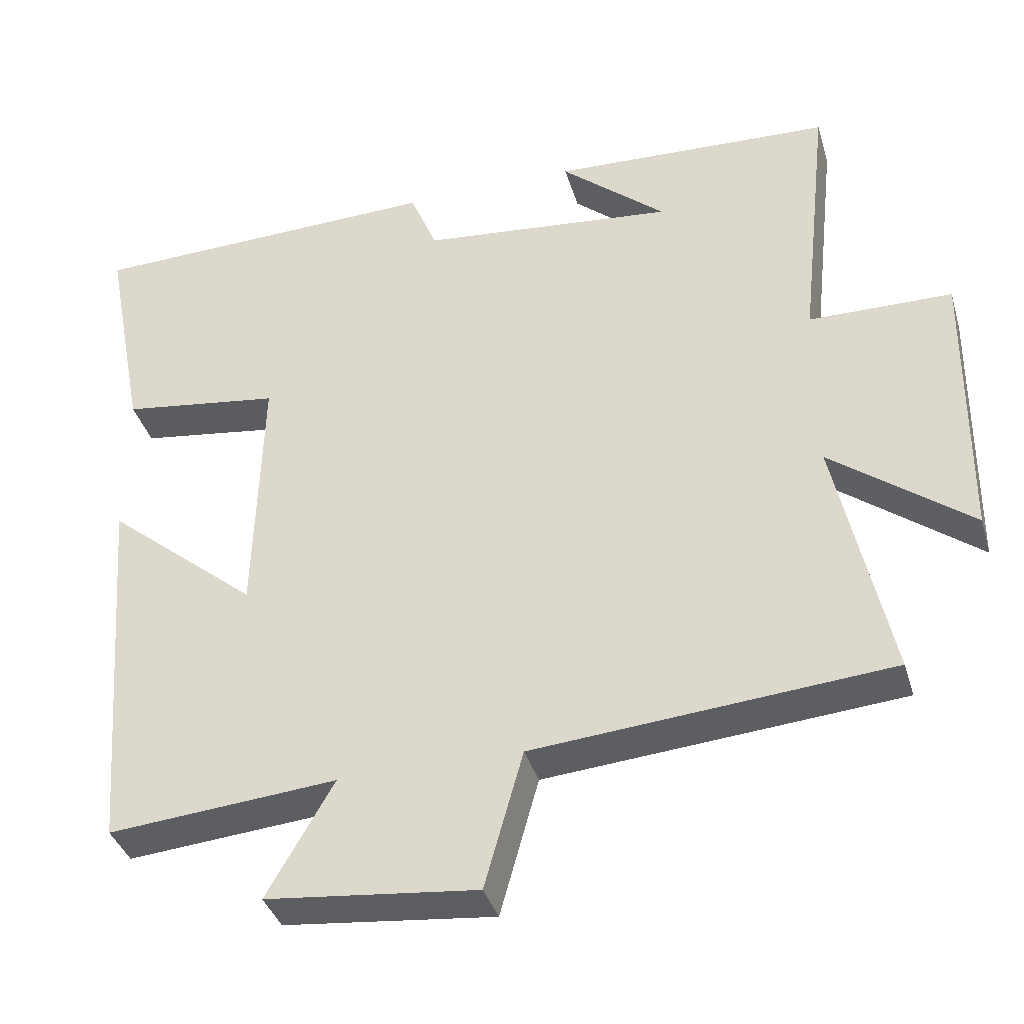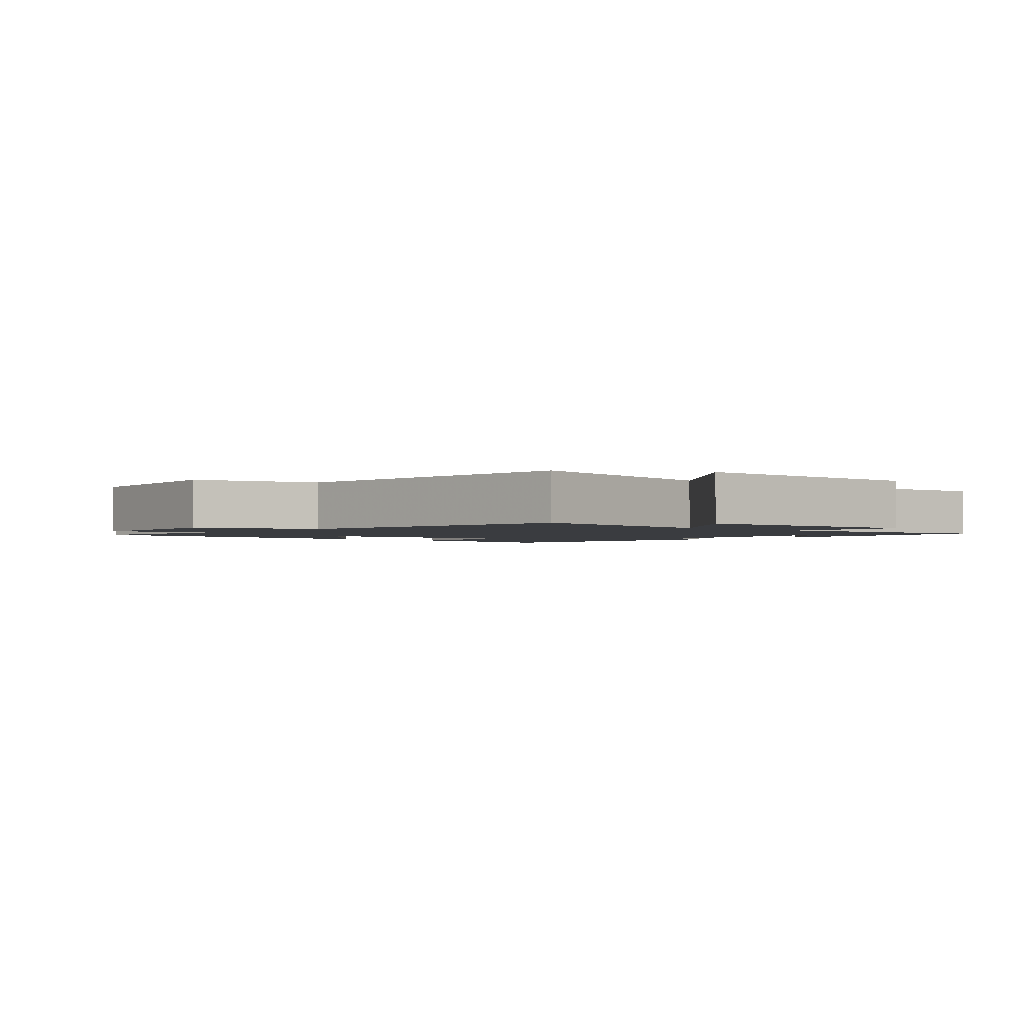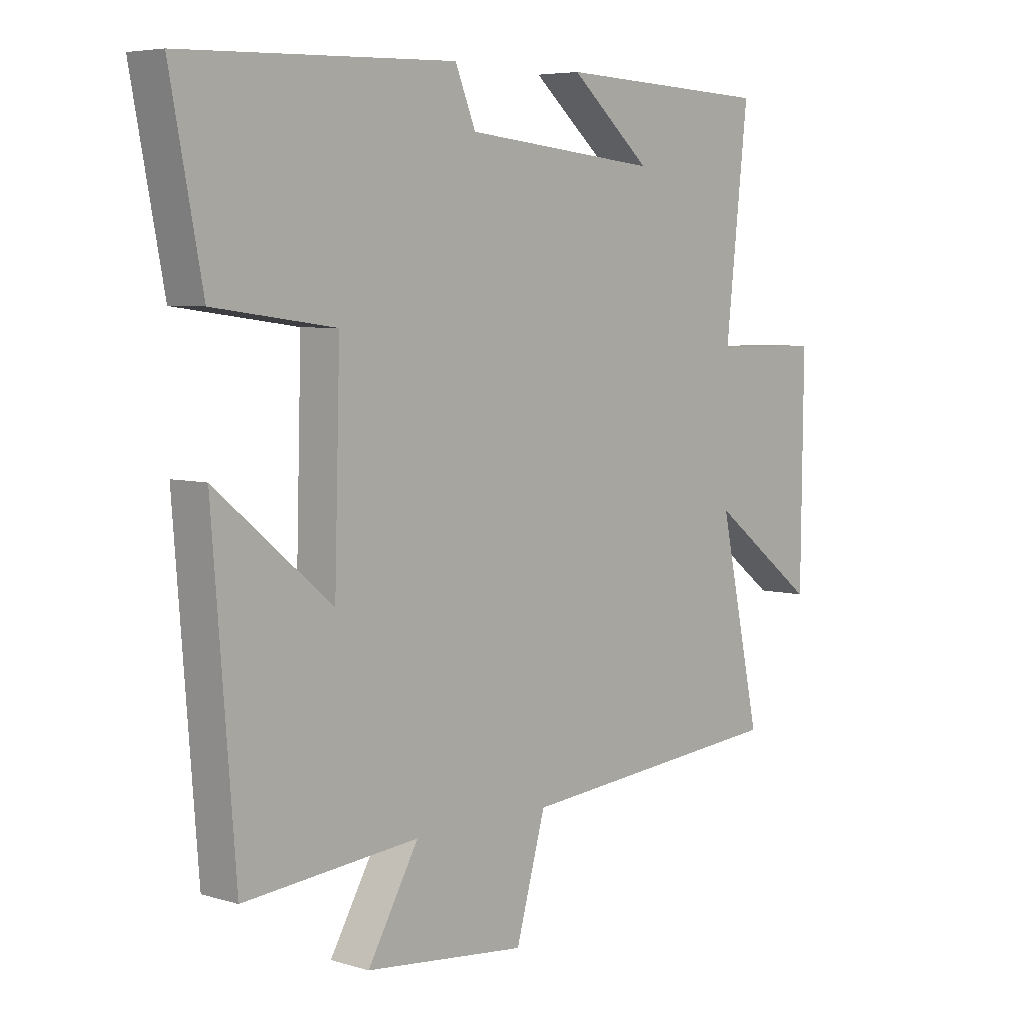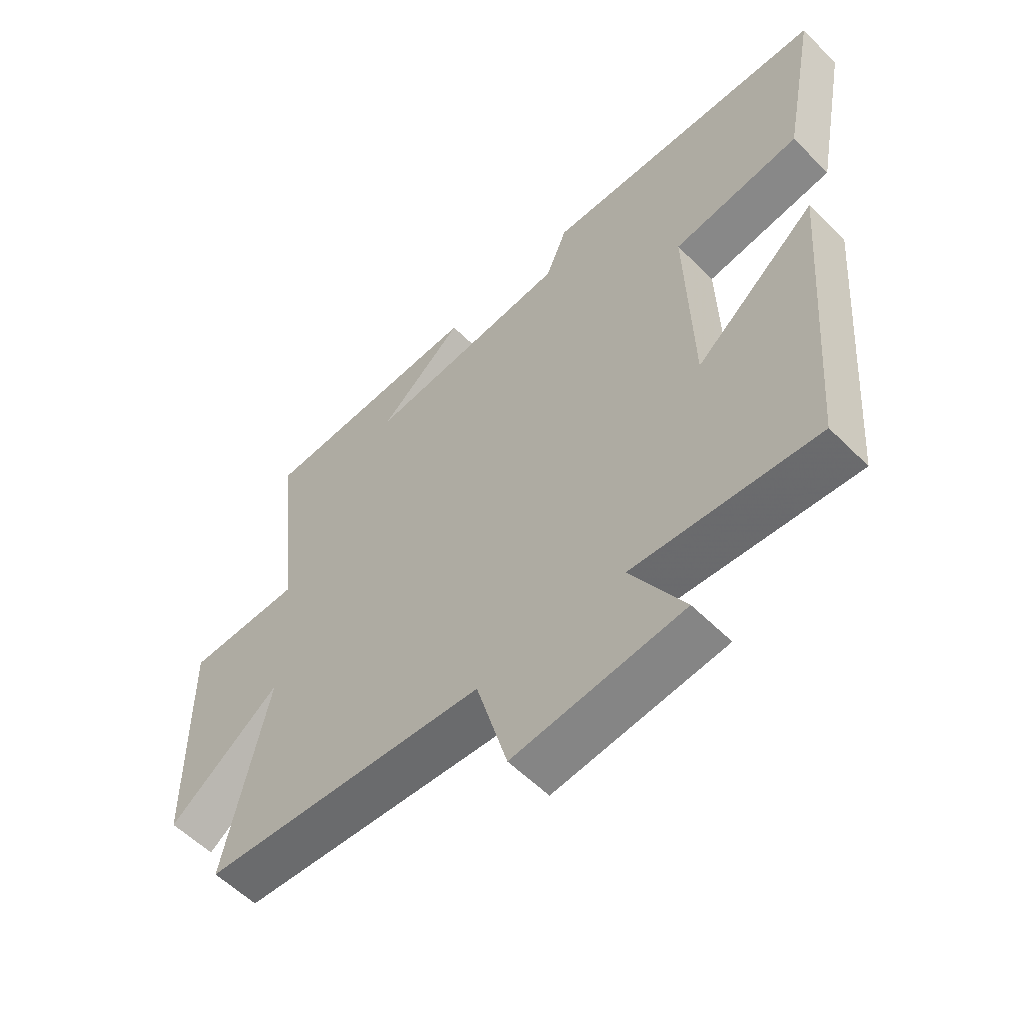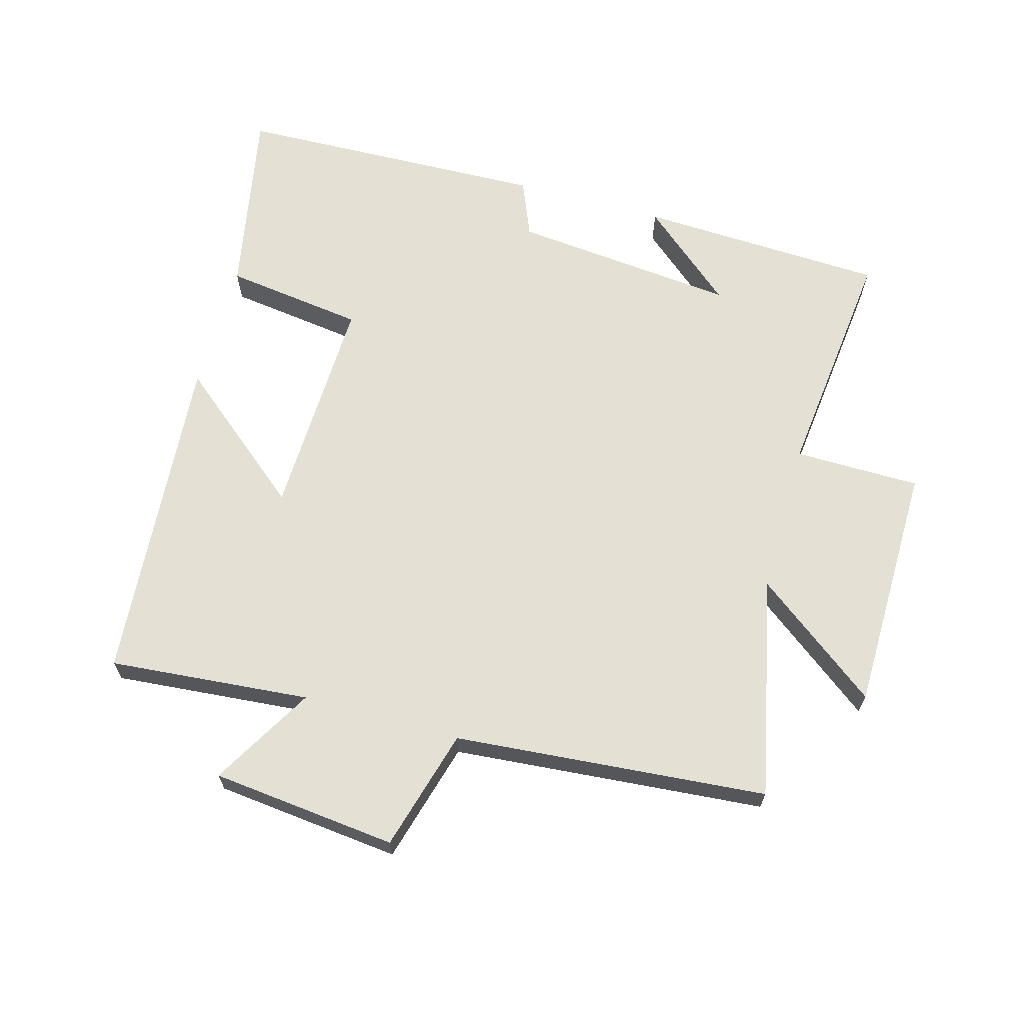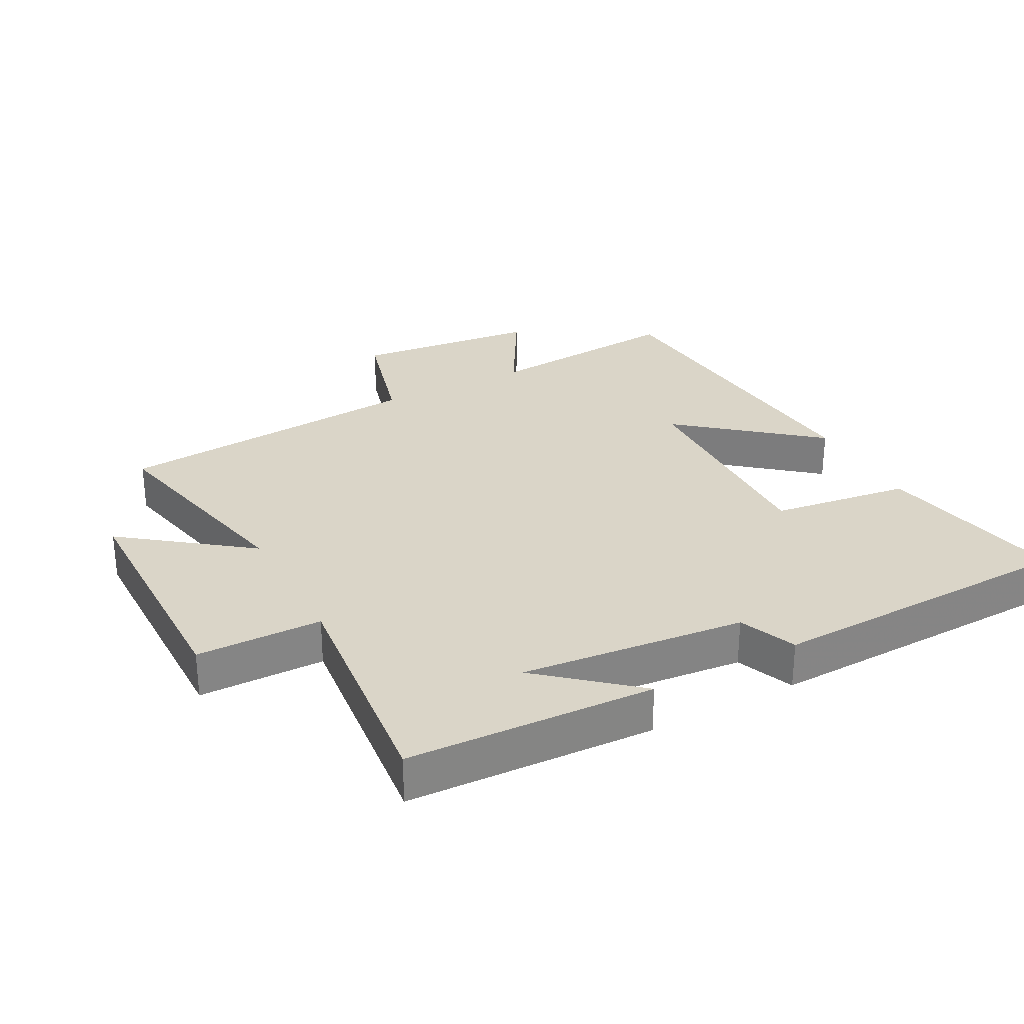
<metadata>
{"format":"obj","ext":"obj","renderer":"f3d","projection":"perspective","resolution":1024,"background":"white","views":[{"elev":-37.6,"azim":-164.0,"up":"+Z"},{"elev":-1.9,"azim":-130.8,"up":"+Y"},{"elev":5.7,"azim":132.3,"up":"+Z"},{"elev":-57.1,"azim":44.1,"up":"+Z"},{"elev":65.9,"azim":-164.4,"up":"+Y"},{"elev":29.2,"azim":-28.1,"up":"+Y"}]}
</metadata>
<code>
v -0.54 0.07 0.484
v -0.161 0.07 0.5
v -0.303 0.07 0.378
v 0.041 0.07 0.412
v 0.077 0.07 0.5
v 0.556 0.07 0.485
v 0.5 0.07 0.192
v 0.286 0.07 0.163
v 0.296 0.07 -0.183
v 0.5 0.07 -0.014
v 0.46 0.07 -0.527
v 0.152 0.07 -0.5
v 0.242 0.07 -0.656
v -0.042 0.07 -0.686
v -0.094 0.07 -0.5
v -0.573 0.07 -0.459
v -0.5 0.07 -0.12
v -0.689 0.07 -0.264
v -0.693 0.07 0.118
v -0.5 0.07 0.12
v -0.54 0 0.484
v -0.161 0 0.5
v -0.303 0 0.378
v 0.041 0 0.412
v 0.077 0 0.5
v 0.556 0 0.485
v 0.5 0 0.192
v 0.286 0 0.163
v 0.296 0 -0.183
v 0.5 0 -0.014
v 0.46 0 -0.527
v 0.152 0 -0.5
v 0.242 0 -0.656
v -0.042 0 -0.686
v -0.094 0 -0.5
v -0.573 0 -0.459
v -0.5 0 -0.12
v -0.689 0 -0.264
v -0.693 0 0.118
v -0.5 0 0.12
f 17 18 19 20
f 15 16 17
f 15 17 20
f 12 13 14 15
f 12 15 20 1
f 9 10 11 12
f 8 9 12
f 5 6 7 8
f 4 5 8 12
f 3 4 12
f 1 2 3
f 1 3 12
f 40 39 38 37
f 37 36 35
f 40 37 35
f 35 34 33 32
f 21 40 35 32
f 32 31 30 29
f 32 29 28
f 28 27 26 25
f 32 28 25 24
f 32 24 23
f 23 22 21
f 32 23 21
f 1 21 22 2
f 2 22 23 3
f 3 23 24 4
f 4 24 25 5
f 5 25 26 6
f 6 26 27 7
f 7 27 28 8
f 8 28 29 9
f 9 29 30 10
f 10 30 31 11
f 11 31 32 12
f 12 32 33 13
f 13 33 34 14
f 14 34 35 15
f 15 35 36 16
f 16 36 37 17
f 17 37 38 18
f 18 38 39 19
f 19 39 40 20
f 20 40 21 1

</code>
